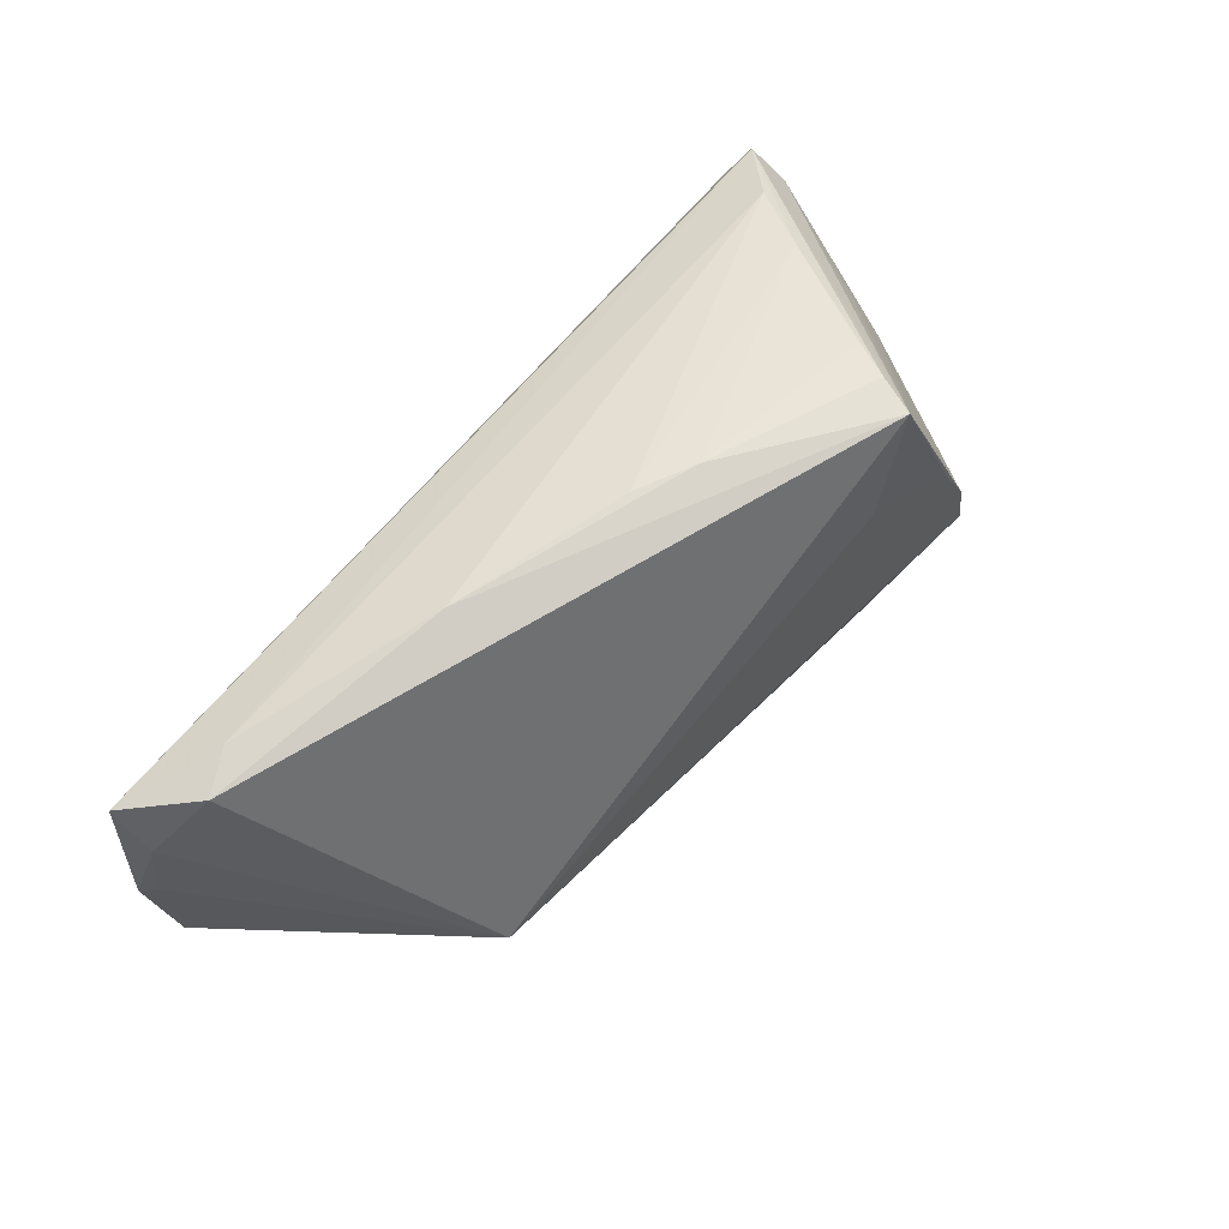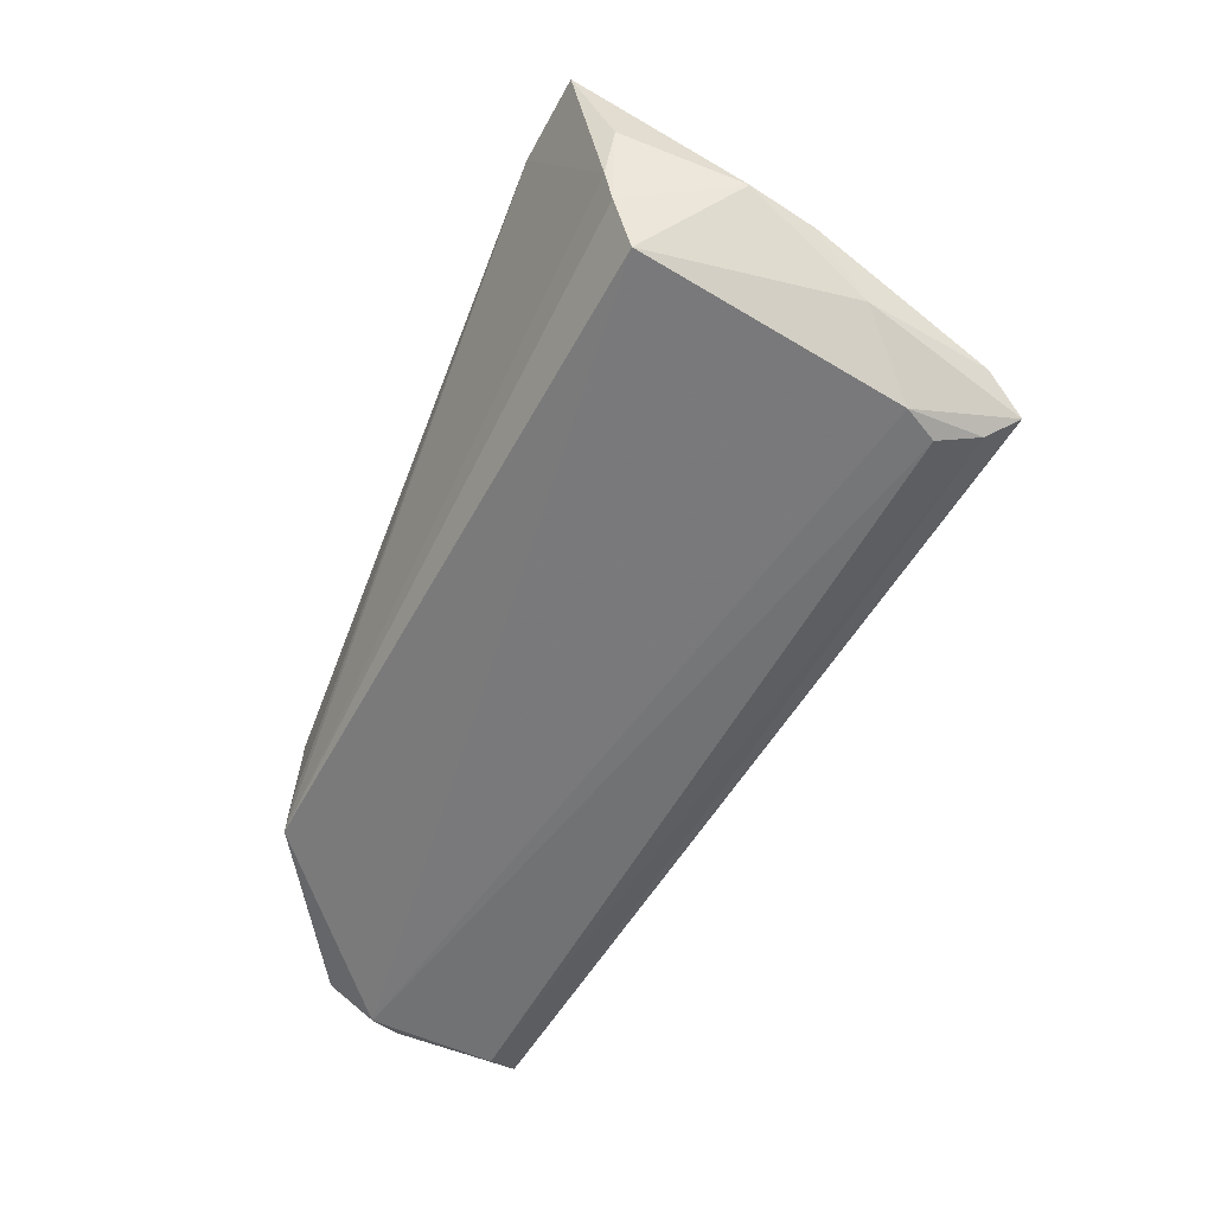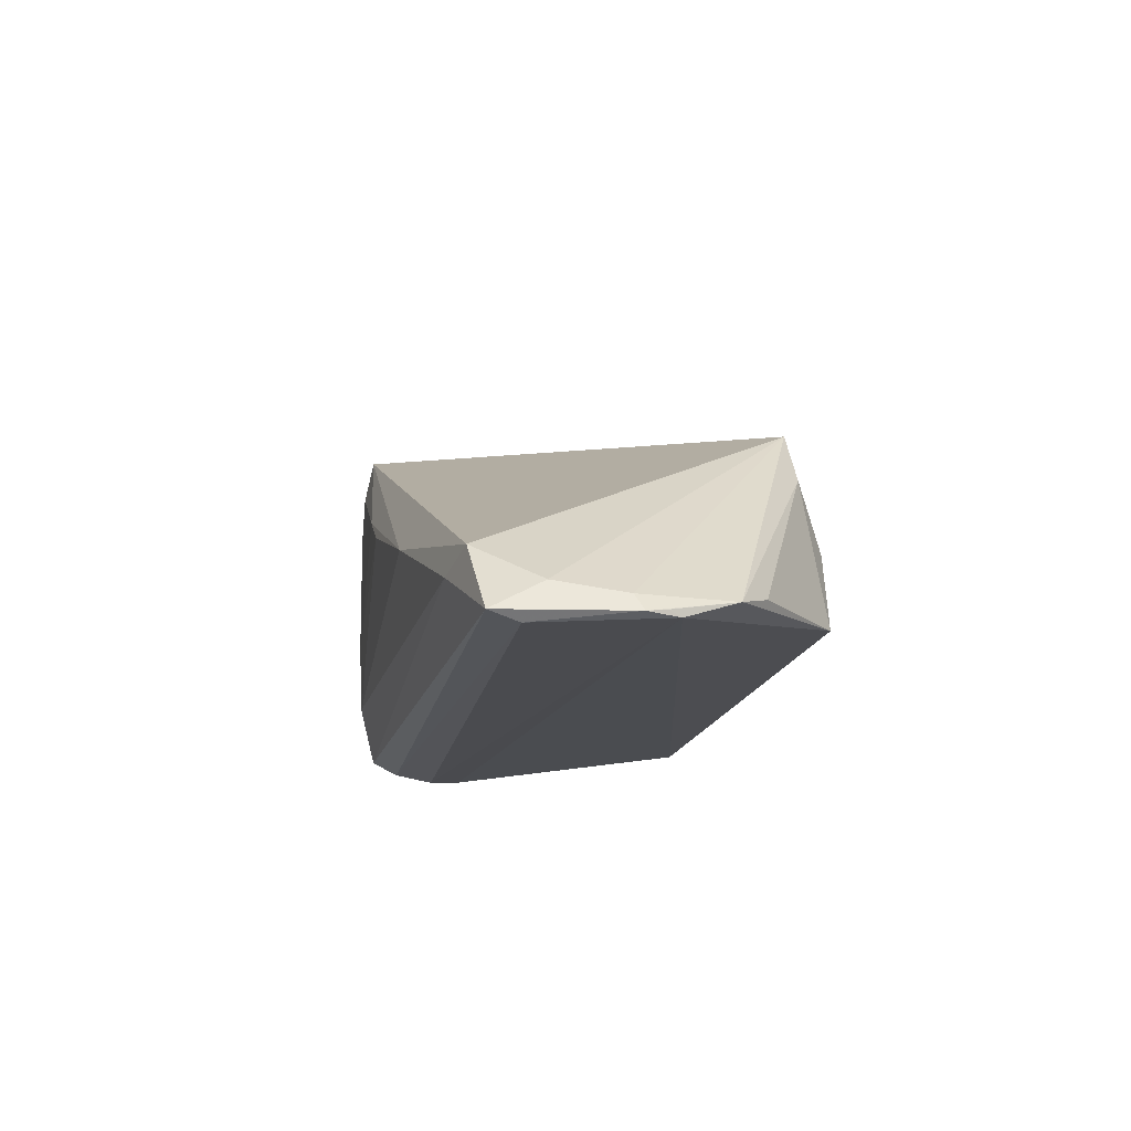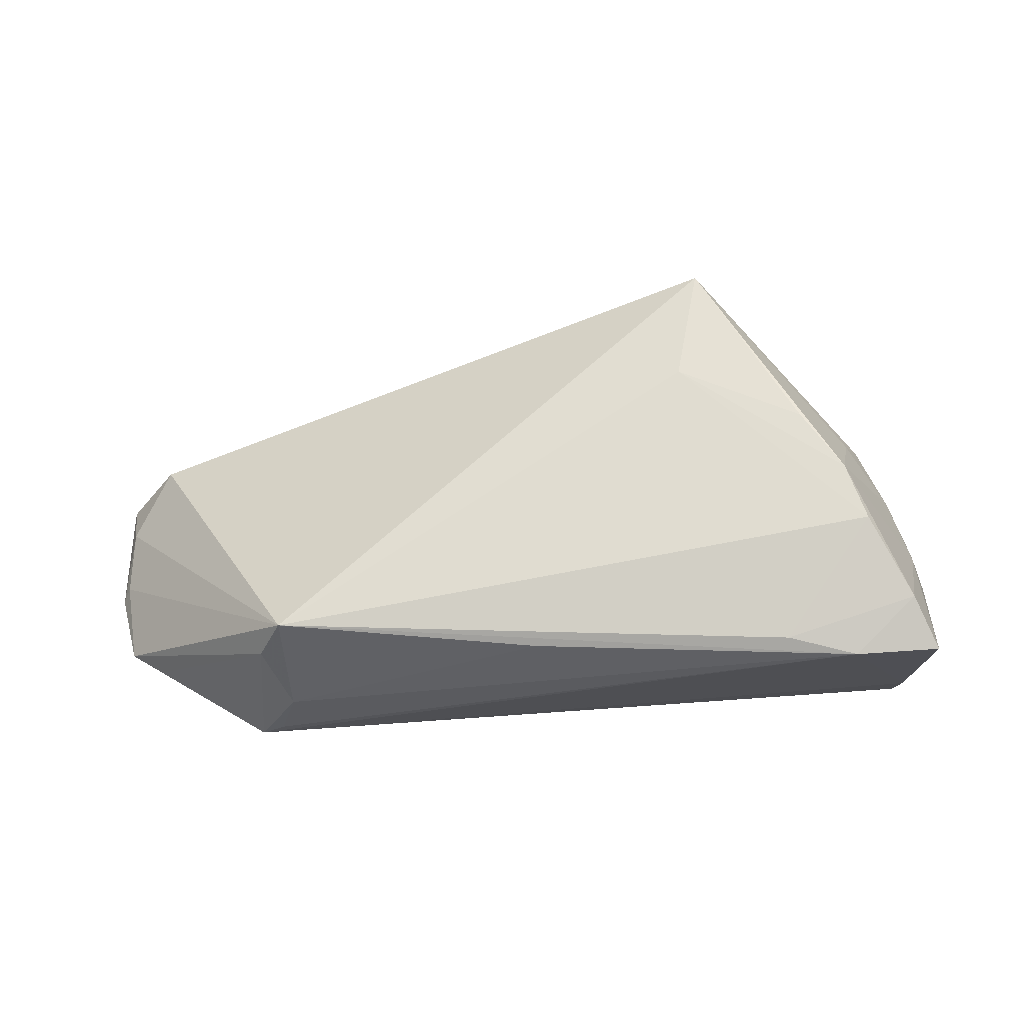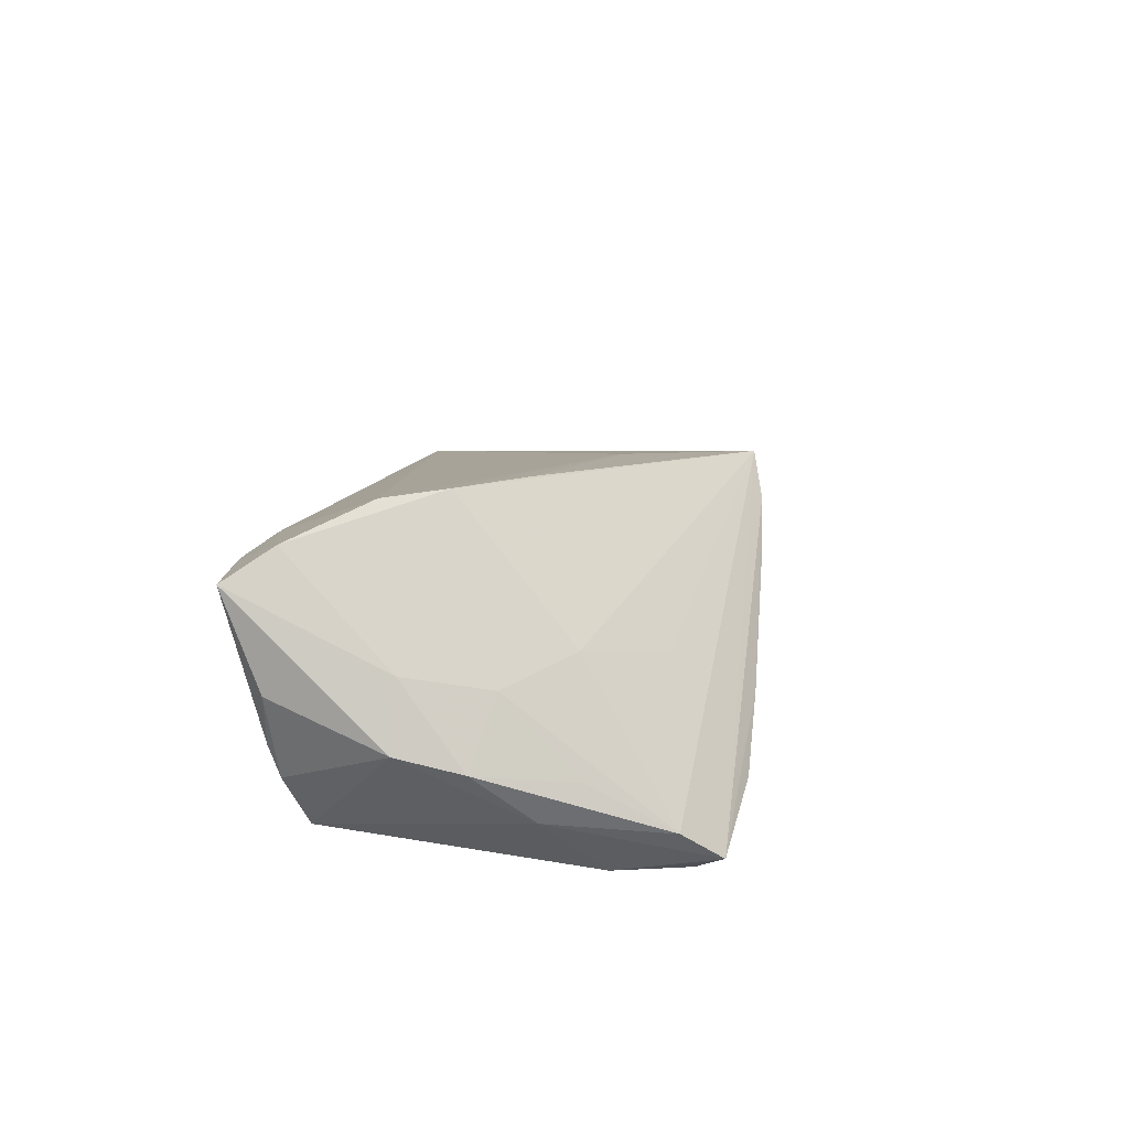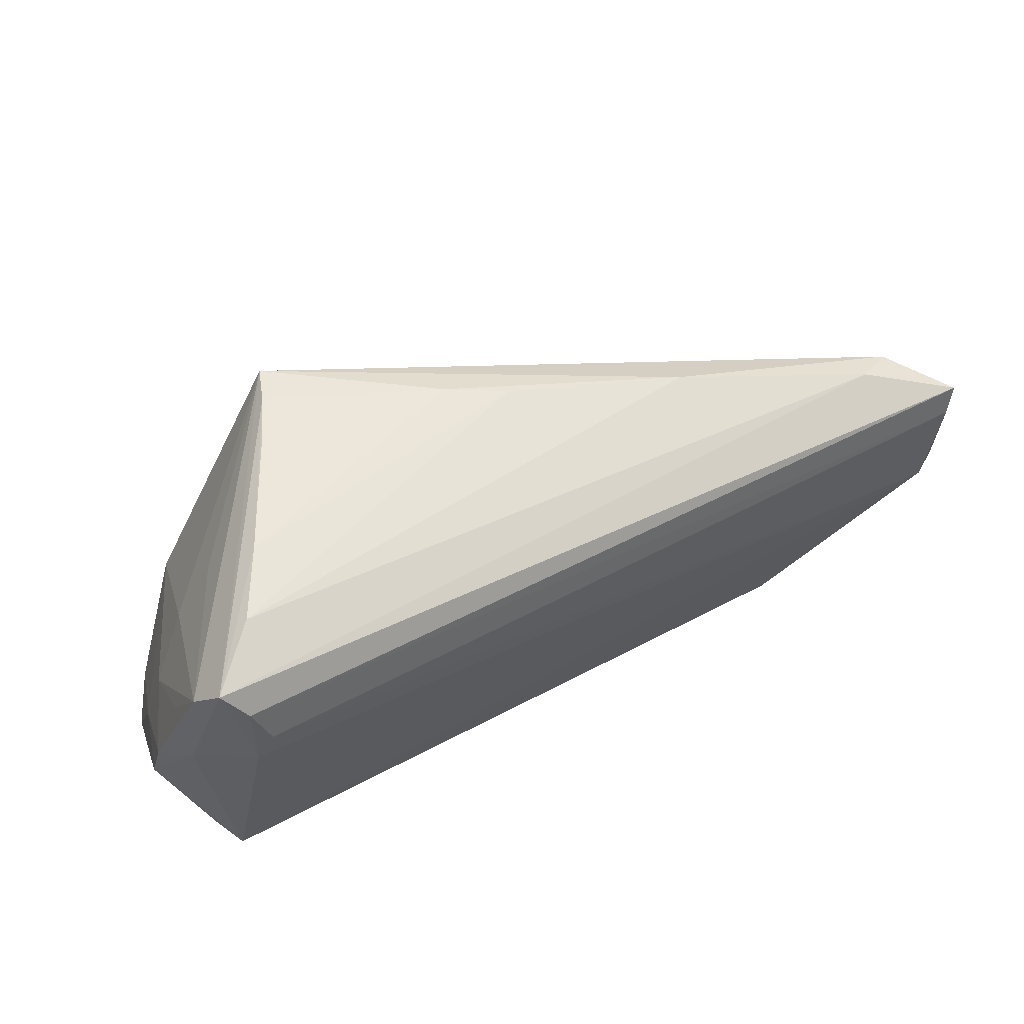
<metadata>
{"format":"obj","ext":"obj","renderer":"f3d","projection":"perspective","resolution":1024,"background":"white","views":[{"elev":51.5,"azim":-52.6,"up":"+Y"},{"elev":-54.4,"azim":67.9,"up":"+Z"},{"elev":-14.9,"azim":-93.0,"up":"+Z"},{"elev":56.9,"azim":1.7,"up":"+Z"},{"elev":15.2,"azim":100.0,"up":"+Z"},{"elev":58.5,"azim":148.7,"up":"+Y"}]}
</metadata>
<code>
v -0.05816 -0.003865 -0.01831
v -0.05104 -0.01866 -0.01706
v 0.05847 -9.122e-05 -0.007386
v 0.02278 0.01087 0.02004
v -0.05774 -0.008876 -0.02071
v 0.02732 0.02772 0.01661
v 0.05766 -0.02249 -0.000222
v -0.05589 -0.01527 -0.01852
v -0.02964 -0.02842 -0.006299
v 0.006006 0.02574 0.007058
v 0.05664 -0.008021 0.002536
v 0.03848 0.02842 -0.002913
v 0.04687 0.01778 -0.02153
v -0.05957 0.01114 -0.02047
v 0.03911 0.003495 0.02073
v -0.04799 0.01538 -0.01432
v 0.04602 -0.02842 0.01164
v -0.03493 -0.02821 -0.01658
v 0.05338 0.02191 -0.01444
v 0.0541 0.002412 0.0007157
v -0.05911 -0.005007 -0.02034
v 0.04741 -0.01202 0.01952
v -0.03069 -0.02426 0.007938
v 0.04858 0.02301 -0.02018
v -0.001307 0.02479 0.003035
v 0.05676 -0.02733 0.01169
v 0.04914 0.01367 -0.02111
v 0.05475 0.01185 -0.008841
v -0.05837 -0.007414 -0.02001
v 0.02533 0.02655 0.02153
v 0.05321 -0.01889 -0.01625
v -0.05312 0.01312 -0.01198
v -0.03186 -0.02842 -0.01412
v 0.05102 0.02661 -0.01794
v -0.0234 0.021 -0.004618
v 0.05486 -0.02164 -0.01041
v 0.05552 -0.02285 -0.006432
v 0.05338 -0.0216 0.01544
v -0.03363 -0.02526 0.001609
v 0.003988 -0.02685 0.008753
v 0.05957 -0.008057 -0.005435
v 0.03707 -0.02671 0.01255
v -0.05823 0.00747 -0.02153
v 0.05543 0.006908 -0.0135
v 0.0299 0.02808 0.01152
v 0.04319 0.01942 0.002798
v 0.04376 0.02828 -0.01119
v 0.0447 -0.004522 0.0203
v -0.05818 0.004847 -0.01697
v 0.04836 0.01023 0.003784
f 32 23 30
f 18 8 5
f 18 5 31
f 14 32 16
f 23 32 49
f 49 14 21
f 32 14 49
f 30 6 10
f 12 25 10
f 16 32 35
f 35 10 25
f 35 32 30
f 30 10 35
f 30 50 46
f 12 6 34
f 34 6 30
f 34 14 16
f 23 8 39
f 39 9 23
f 18 9 39
f 29 8 21
f 21 5 29
f 29 5 8
f 41 26 7
f 37 7 26
f 30 23 4
f 23 22 4
f 42 22 23
f 48 50 30
f 48 4 22
f 33 9 18
f 43 5 21
f 21 14 43
f 13 5 43
f 21 8 1
f 1 49 21
f 1 8 23
f 23 49 1
f 45 6 12
f 12 10 45
f 45 10 6
f 14 34 24
f 13 43 24
f 24 43 14
f 19 34 30
f 30 46 19
f 19 46 50
f 12 34 47
f 47 25 12
f 47 35 25
f 16 35 47
f 47 34 16
f 2 8 18
f 18 39 2
f 2 39 8
f 18 31 36
f 36 37 18
f 36 31 41
f 41 7 36
f 7 37 36
f 22 42 38
f 38 48 22
f 23 9 40
f 30 4 15
f 15 48 30
f 4 48 15
f 27 24 34
f 13 24 27
f 27 5 13
f 27 31 5
f 20 19 50
f 50 48 20
f 34 19 44
f 31 27 44
f 44 27 34
f 41 31 44
f 26 38 17
f 17 38 42
f 17 40 9
f 17 42 23
f 23 40 17
f 9 33 17
f 17 33 18
f 18 37 17
f 17 37 26
f 19 20 28
f 48 38 11
f 11 20 48
f 11 38 26
f 11 26 41
f 41 44 3
f 3 44 19
f 19 28 3
f 3 11 41
f 3 28 20
f 20 11 3

</code>
